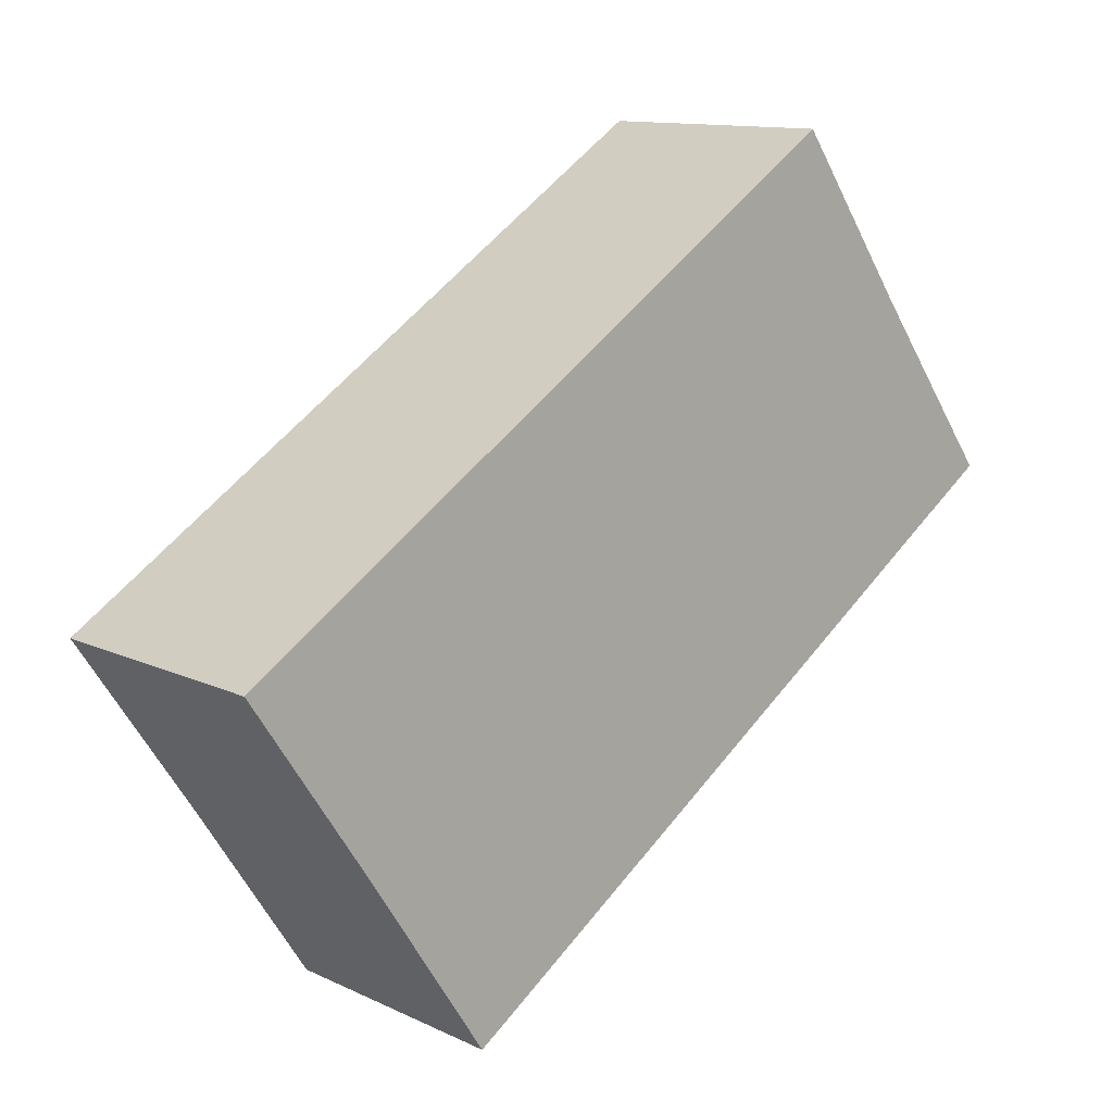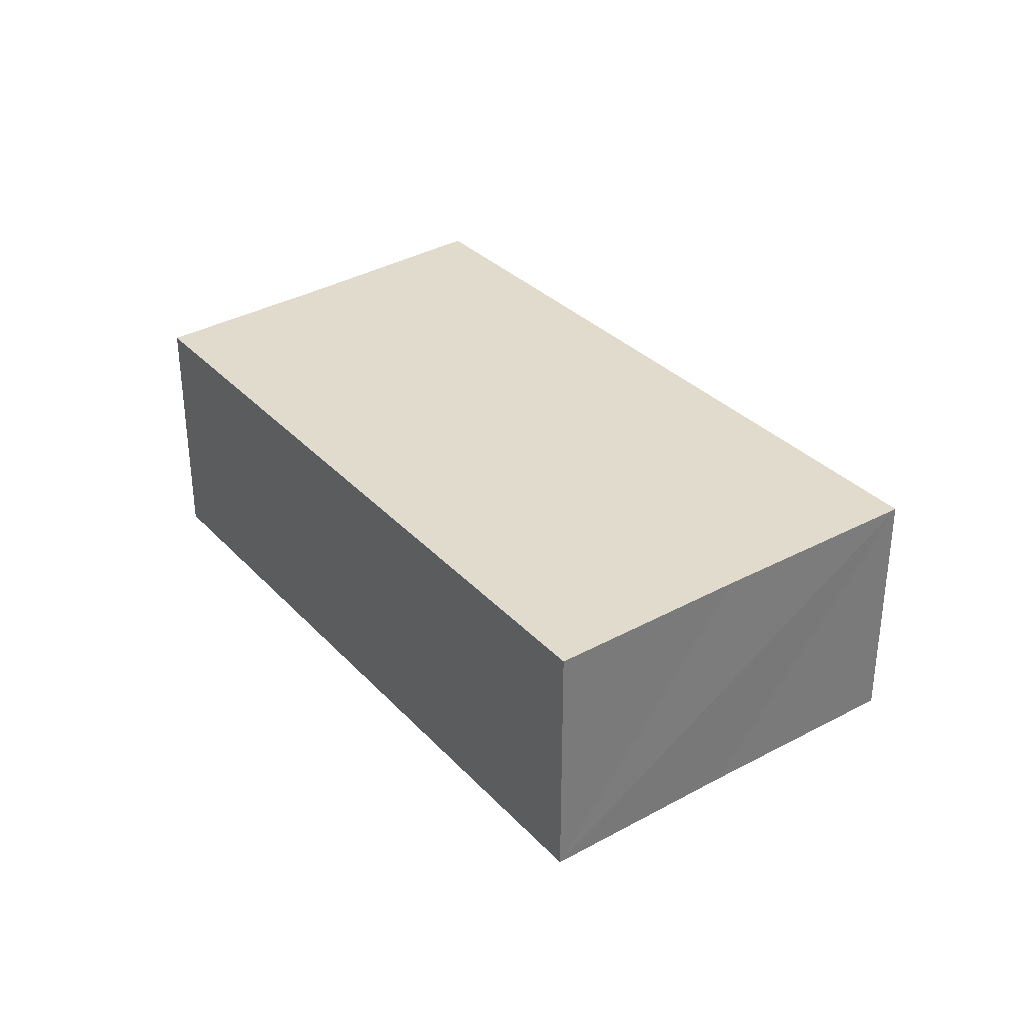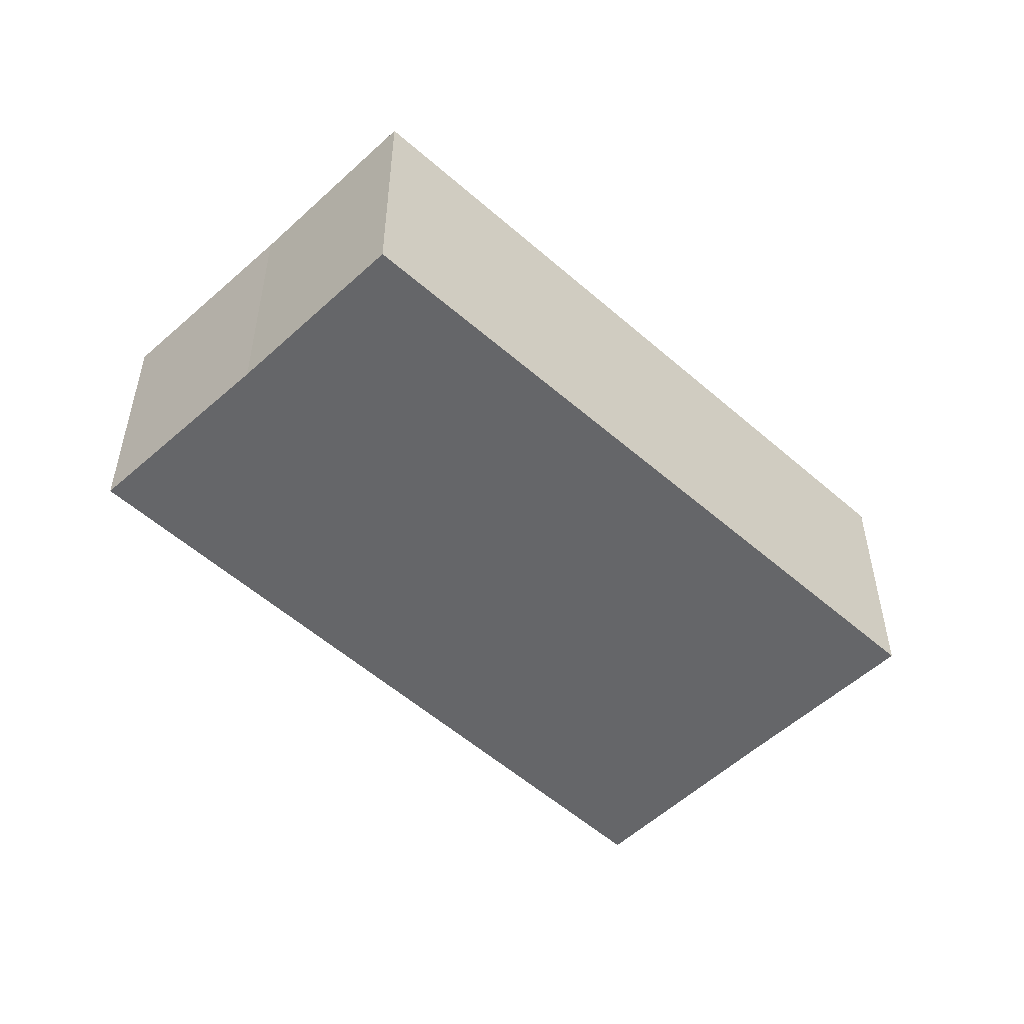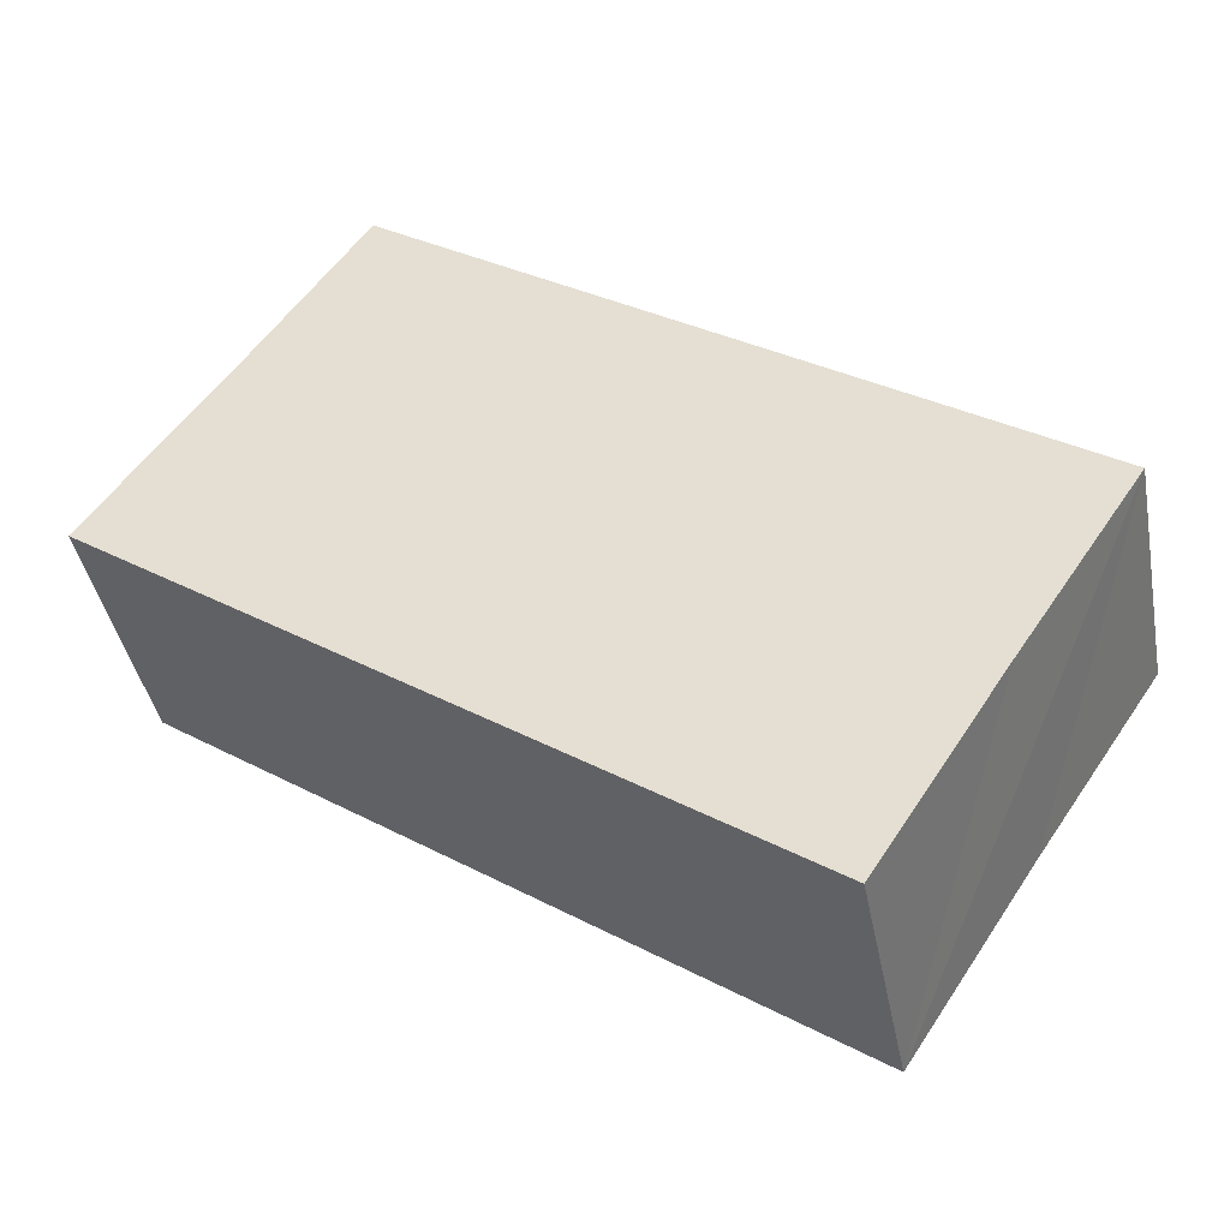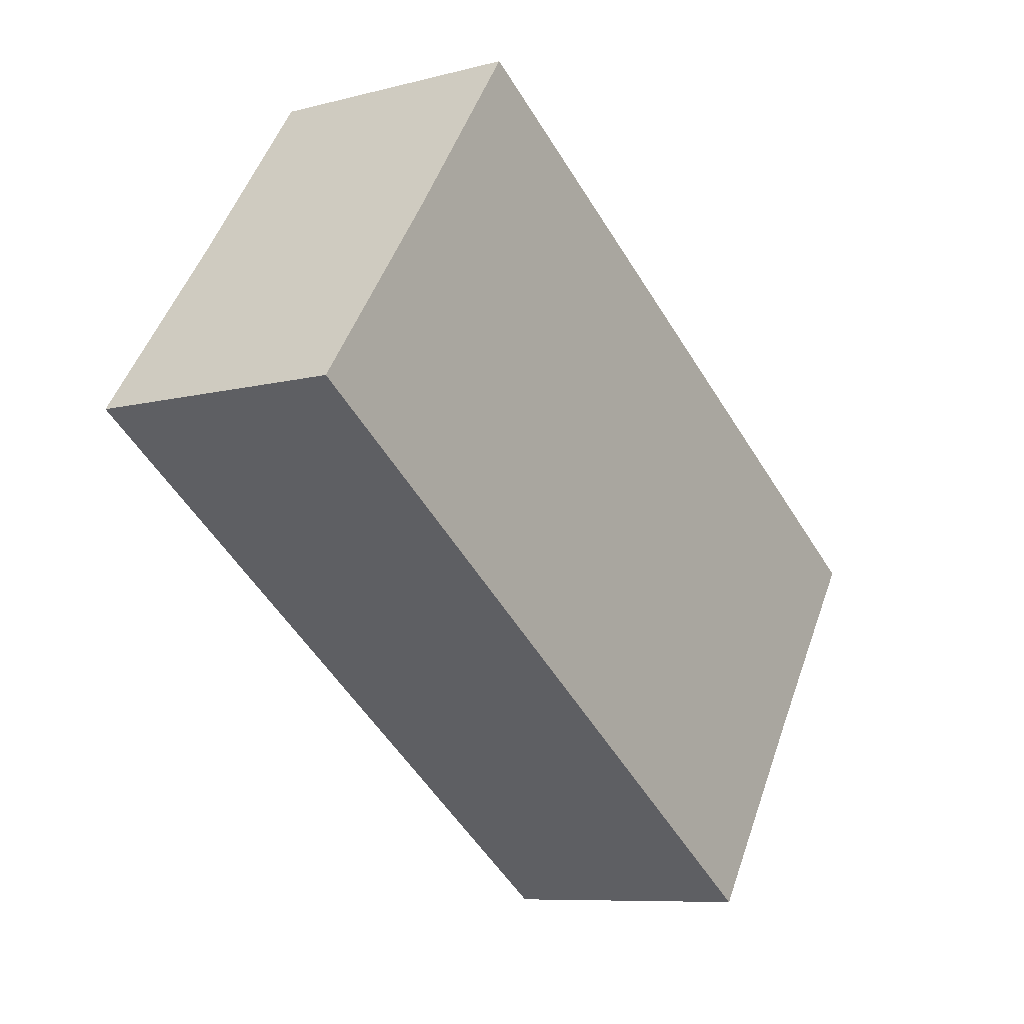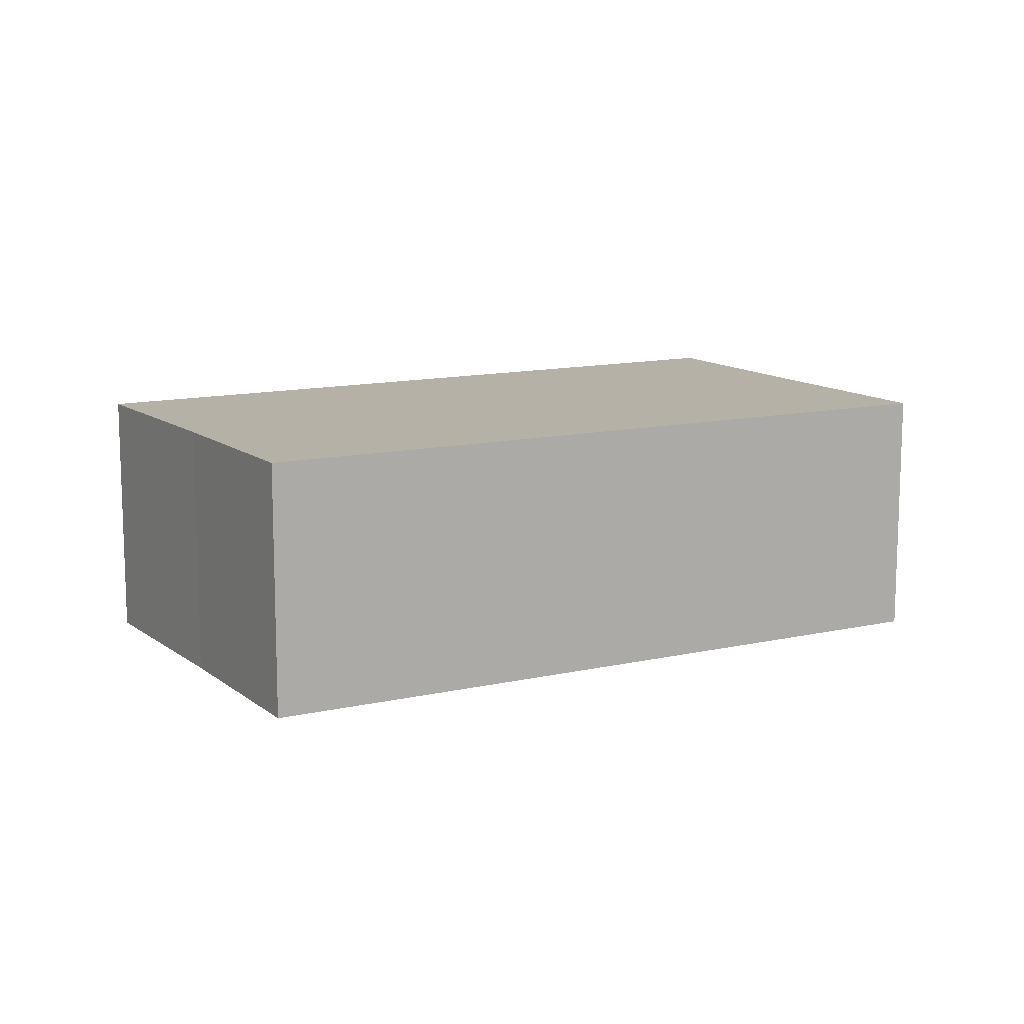
<metadata>
{"format":"obj","ext":"obj","renderer":"f3d","projection":"perspective","resolution":1024,"background":"white","views":[{"elev":12.0,"azim":137.9,"up":"+Z"},{"elev":33.9,"azim":87.4,"up":"+Y"},{"elev":-51.9,"azim":-10.3,"up":"+Y"},{"elev":-40.7,"azim":10.7,"up":"+Z"},{"elev":-8.4,"azim":-54.4,"up":"+Z"},{"elev":12.1,"azim":4.7,"up":"+Y"}]}
</metadata>
<code>
v  7.346 2.121 -0.651
v  1.063 2.121 1.454
v  2.022 2.121 2.818
v  0 2.121 1.299e-16
v  6.366 2.121 -2.106
v  5.354 2.121 -3.652
v  0 0 0
v  1.063 -8.903e-17 1.454
v  2.022 -1.726e-16 2.818
v  7.346 3.986e-17 -0.651
v  6.366 1.29e-16 -2.106
v  5.354 2.236e-16 -3.652
g defaultobject
f 1 2 3
f 2 1 4
f 4 1 5
f 4 5 6
f 7 2 4
f 2 7 8
f 8 3 2
f 3 8 9
f 9 1 3
f 1 9 10
f 10 5 1
f 5 10 6
f 6 10 11
f 6 11 12
f 12 4 6
f 4 12 7
f 8 10 9
f 10 8 7
f 10 7 11
f 11 7 12

</code>
